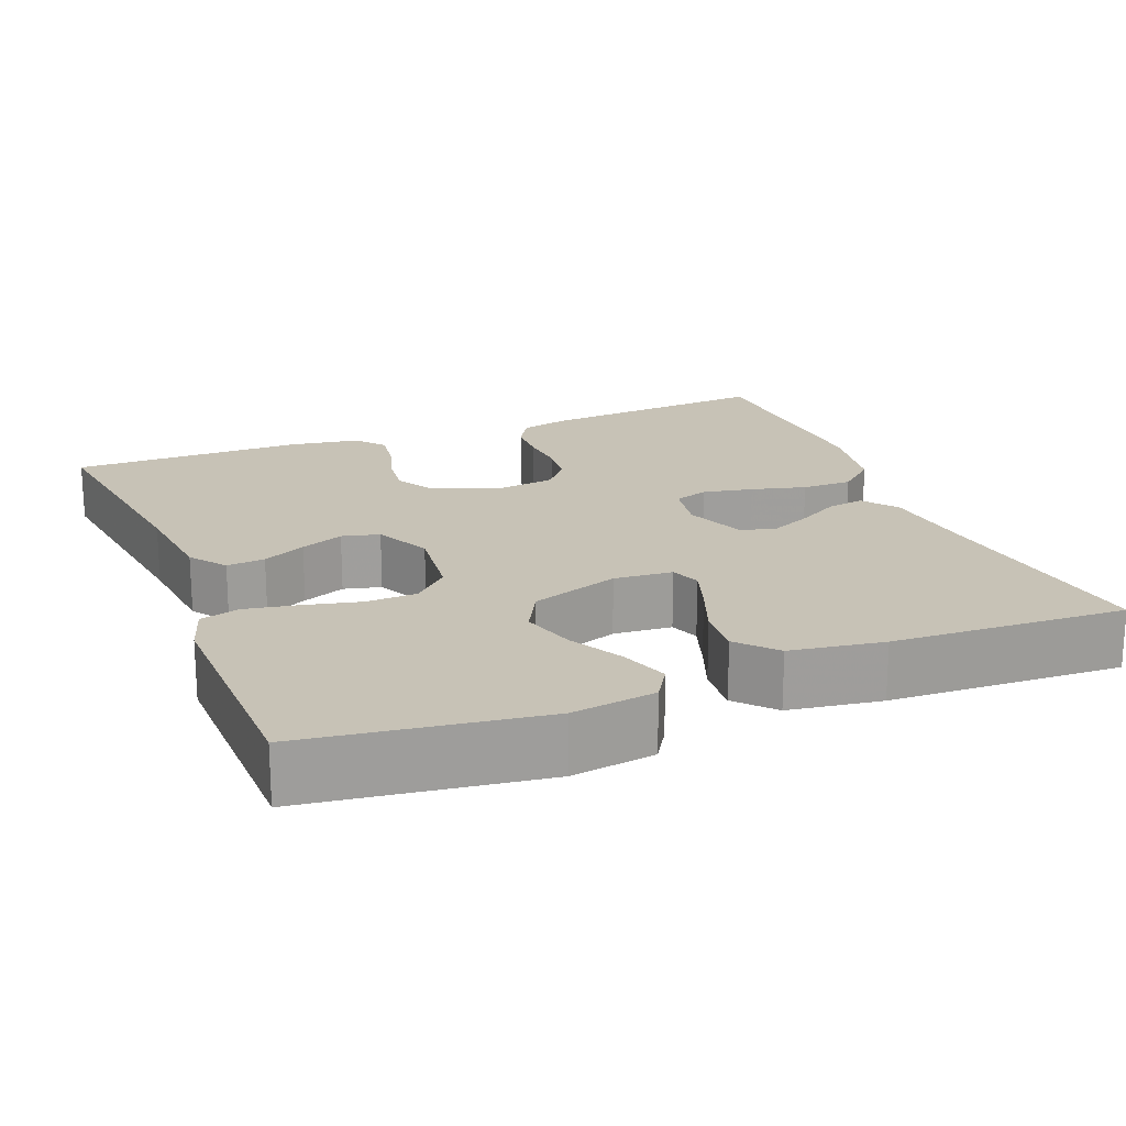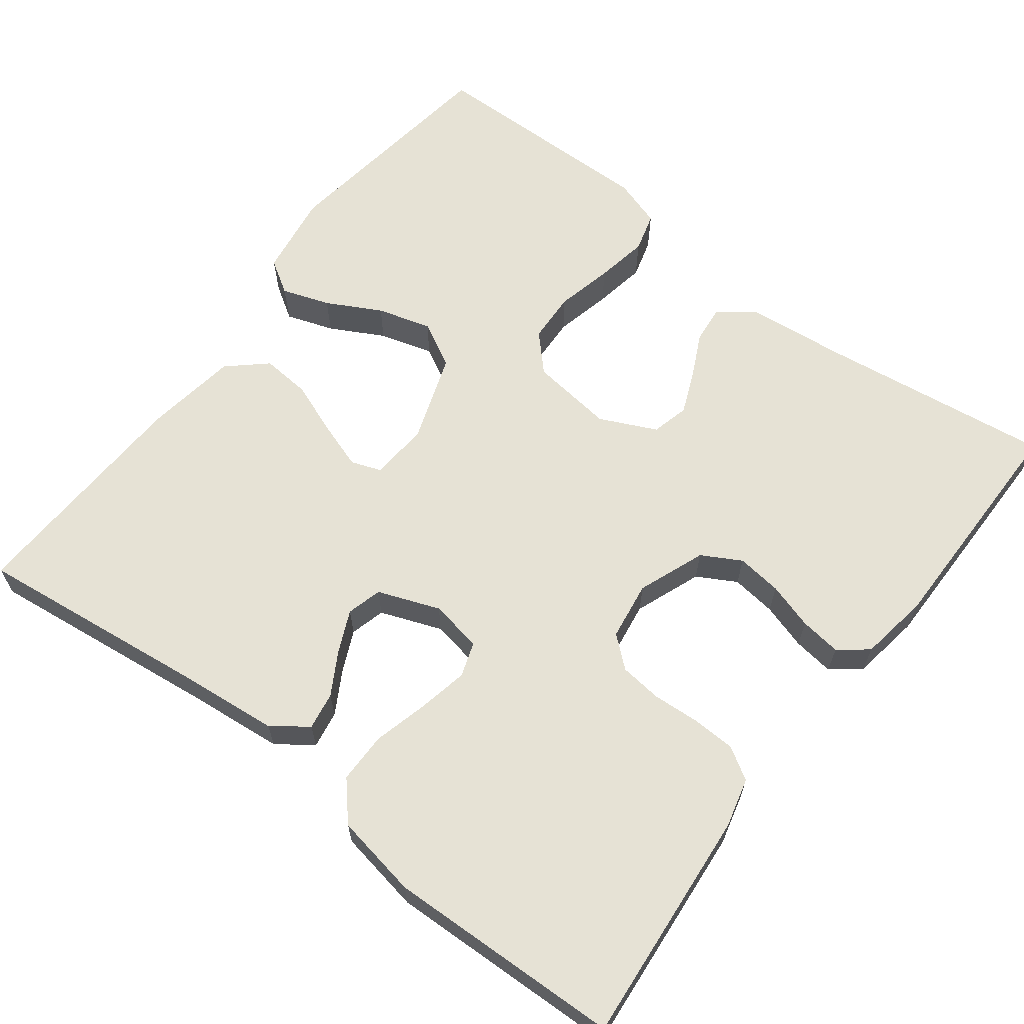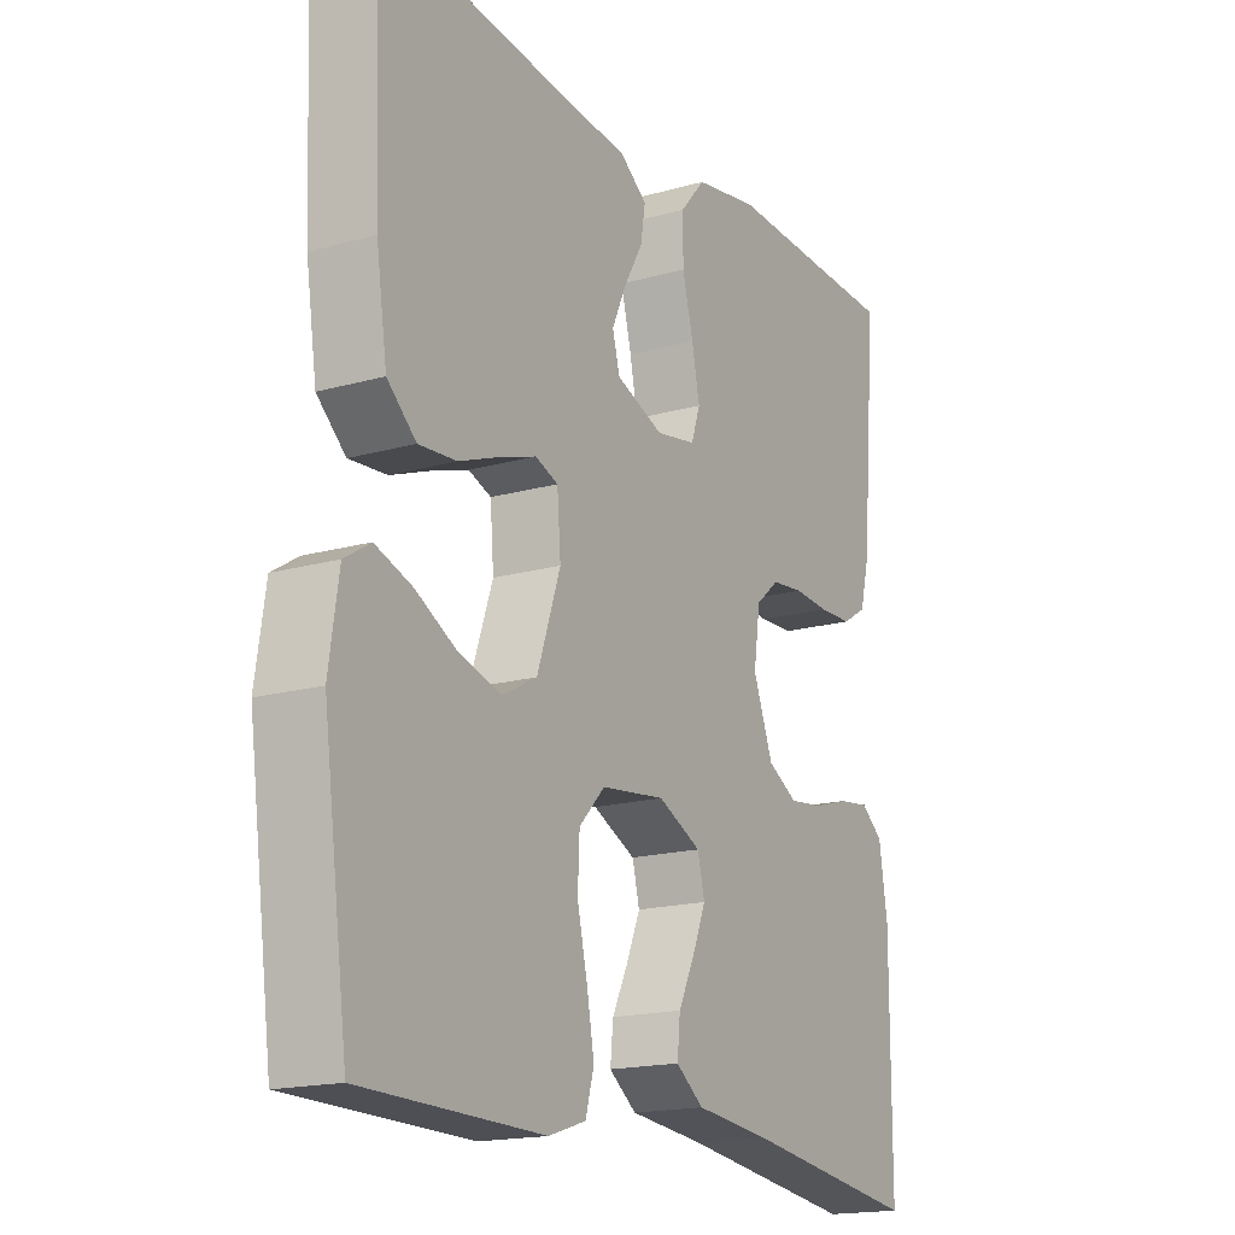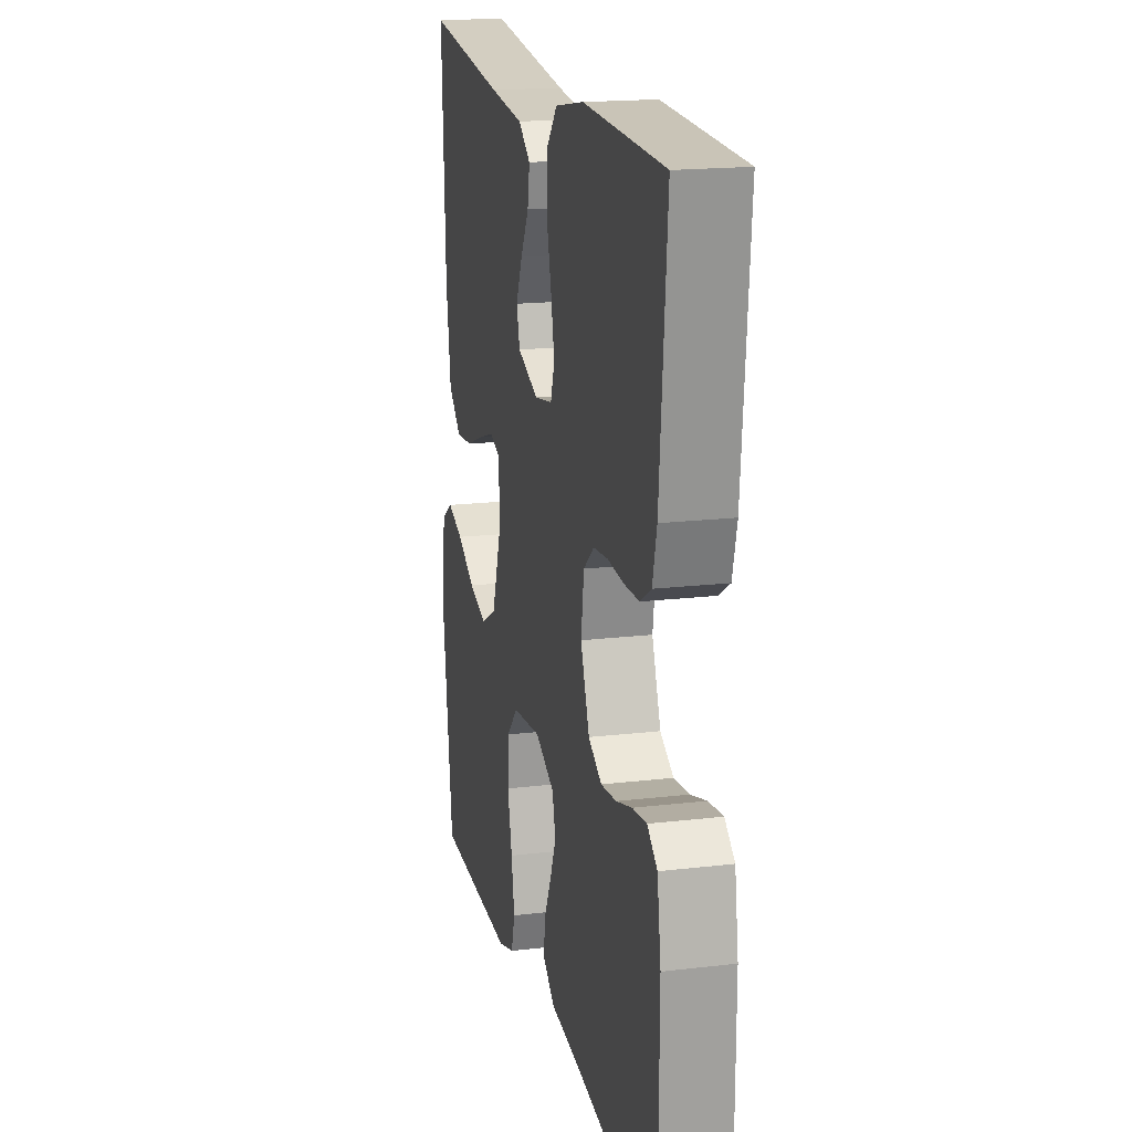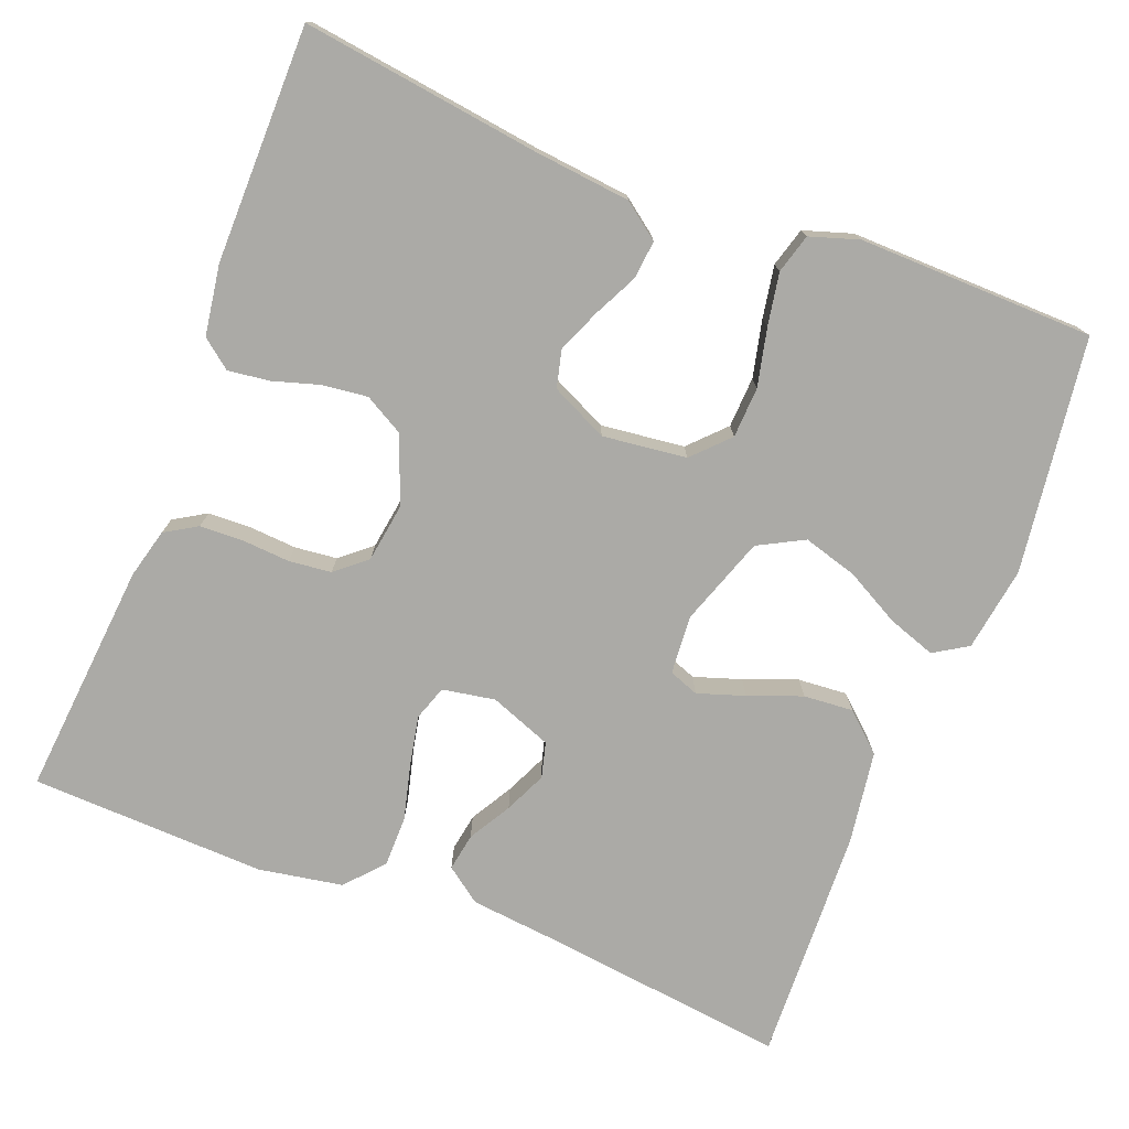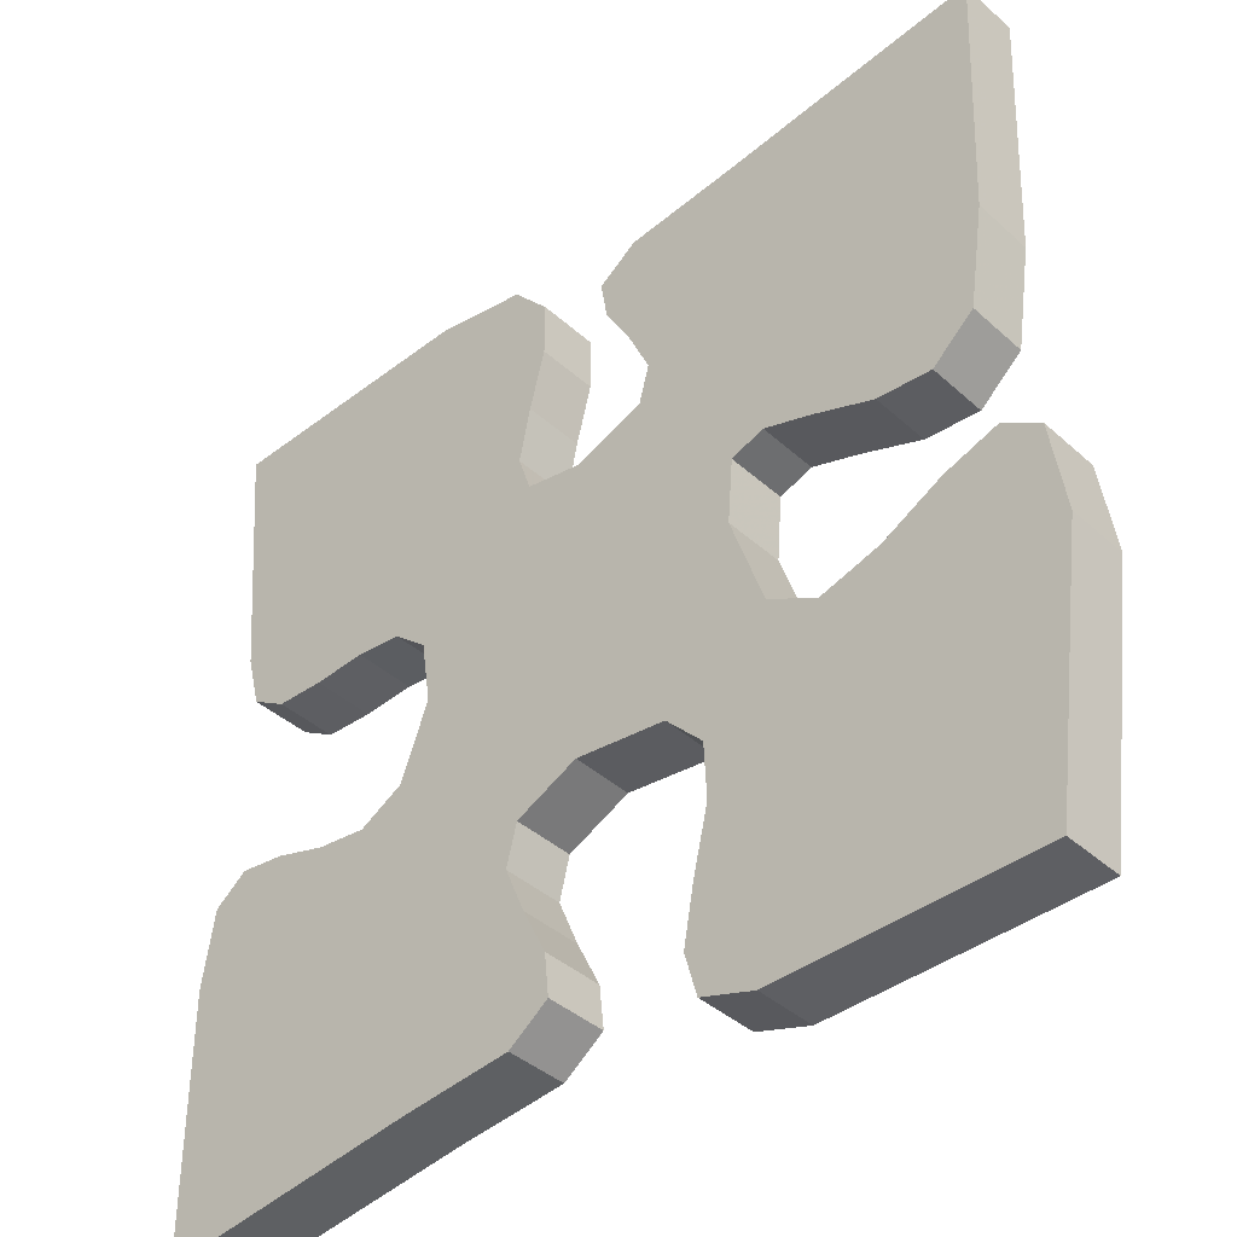
<metadata>
{"format":"obj","ext":"obj","renderer":"f3d","projection":"perspective","resolution":1024,"background":"white","views":[{"elev":19.3,"azim":-111.8,"up":"+Y"},{"elev":64.0,"azim":37.4,"up":"+Y"},{"elev":-17.4,"azim":-60.7,"up":"+Z"},{"elev":18.1,"azim":77.1,"up":"+Z"},{"elev":-75.7,"azim":158.6,"up":"+Y"},{"elev":-40.0,"azim":-137.8,"up":"+Z"}]}
</metadata>
<code>
v 0.5 0.07 -0.5
v 0.2 0.07 -0.46
v 0.075 0.07 -0.447
v 0.029 0.07 -0.413
v 0.034 0.07 -0.364
v 0.061 0.07 -0.309
v 0.084 0.07 -0.254
v 0.072 0.07 -0.206
v 0 0.07 -0.172
v -0.107 0.07 -0.185
v -0.15 0.07 -0.23
v -0.153 0.07 -0.295
v -0.136 0.07 -0.368
v -0.124 0.07 -0.435
v -0.138 0.07 -0.485
v -0.2 0.07 -0.505
v -0.5 0.07 -0.5
v -0.541 0.07 -0.2
v -0.525 0.07 -0.093
v -0.482 0.07 -0.066
v -0.421 0.07 -0.087
v -0.352 0.07 -0.124
v -0.283 0.07 -0.144
v -0.225 0.07 -0.113
v -0.186 0.07 0
v -0.192 0.07 0.075
v -0.23 0.07 0.089
v -0.29 0.07 0.069
v -0.358 0.07 0.043
v -0.421 0.07 0.038
v -0.469 0.07 0.081
v -0.487 0.07 0.2
v -0.5 0.07 0.5
v -0.2 0.07 0.464
v -0.073 0.07 0.451
v -0.028 0.07 0.418
v -0.036 0.07 0.37
v -0.067 0.07 0.316
v -0.091 0.07 0.263
v -0.079 0.07 0.218
v 0 0.07 0.188
v 0.067 0.07 0.2
v 0.082 0.07 0.244
v 0.069 0.07 0.308
v 0.051 0.07 0.378
v 0.051 0.07 0.443
v 0.093 0.07 0.491
v 0.2 0.07 0.51
v 0.5 0.07 0.5
v 0.474 0.07 0.2
v 0.458 0.07 0.137
v 0.417 0.07 0.112
v 0.361 0.07 0.11
v 0.301 0.07 0.114
v 0.247 0.07 0.108
v 0.208 0.07 0.075
v 0.197 0.07 0
v 0.23 0.07 -0.086
v 0.28 0.07 -0.114
v 0.338 0.07 -0.107
v 0.397 0.07 -0.089
v 0.45 0.07 -0.082
v 0.487 0.07 -0.111
v 0.501 0.07 -0.2
v 0.5 0 -0.5
v 0.2 0 -0.46
v 0.075 0 -0.447
v 0.029 0 -0.413
v 0.034 0 -0.364
v 0.061 0 -0.309
v 0.084 0 -0.254
v 0.072 0 -0.206
v 0 0 -0.172
v -0.107 0 -0.185
v -0.15 0 -0.23
v -0.153 0 -0.295
v -0.136 0 -0.368
v -0.124 0 -0.435
v -0.138 0 -0.485
v -0.2 0 -0.505
v -0.5 0 -0.5
v -0.541 0 -0.2
v -0.525 0 -0.093
v -0.482 0 -0.066
v -0.421 0 -0.087
v -0.352 0 -0.124
v -0.283 0 -0.144
v -0.225 0 -0.113
v -0.186 0 0
v -0.192 0 0.075
v -0.23 0 0.089
v -0.29 0 0.069
v -0.358 0 0.043
v -0.421 0 0.038
v -0.469 0 0.081
v -0.487 0 0.2
v -0.5 0 0.5
v -0.2 0 0.464
v -0.073 0 0.451
v -0.028 0 0.418
v -0.036 0 0.37
v -0.067 0 0.316
v -0.091 0 0.263
v -0.079 0 0.218
v 0 0 0.188
v 0.067 0 0.2
v 0.082 0 0.244
v 0.069 0 0.308
v 0.051 0 0.378
v 0.051 0 0.443
v 0.093 0 0.491
v 0.2 0 0.51
v 0.5 0 0.5
v 0.474 0 0.2
v 0.458 0 0.137
v 0.417 0 0.112
v 0.361 0 0.11
v 0.301 0 0.114
v 0.247 0 0.108
v 0.208 0 0.075
v 0.197 0 0
v 0.23 0 -0.086
v 0.28 0 -0.114
v 0.338 0 -0.107
v 0.397 0 -0.089
v 0.45 0 -0.082
v 0.487 0 -0.111
v 0.501 0 -0.2
f 64 1 2
f 63 64 2
f 62 63 2
f 61 62 2
f 60 61 2
f 4 5 6
f 3 4 6
f 2 3 6
f 60 2 6
f 59 60 6
f 58 59 6 7
f 57 58 7 8
f 56 57 8 9
f 52 53 54
f 51 52 54
f 50 51 54
f 49 50 54
f 48 49 54
f 47 48 54
f 46 47 54
f 45 46 54
f 44 45 54
f 43 44 54 55
f 42 43 55 56
f 36 37 38
f 35 36 38
f 34 35 38
f 34 38 39
f 33 34 39
f 32 33 39
f 31 32 39
f 30 31 39
f 29 30 39
f 28 29 39
f 27 28 39 40
f 20 21 22
f 19 20 22
f 18 19 22
f 17 18 22
f 16 17 22
f 15 16 22
f 14 15 22
f 13 14 22
f 12 13 22
f 11 12 22 23
f 10 11 23 24
f 10 24 25
f 9 10 25
f 56 9 25
f 42 56 25
f 41 42 25
f 41 25 26
f 26 27 40 41
f 66 65 128
f 66 128 127
f 66 127 126
f 66 126 125
f 66 125 124
f 70 69 68
f 70 68 67
f 70 67 66
f 70 66 124
f 70 124 123
f 71 70 123 122
f 72 71 122 121
f 73 72 121 120
f 118 117 116
f 118 116 115
f 118 115 114
f 118 114 113
f 118 113 112
f 118 112 111
f 118 111 110
f 118 110 109
f 118 109 108
f 119 118 108 107
f 120 119 107 106
f 102 101 100
f 102 100 99
f 102 99 98
f 103 102 98
f 103 98 97
f 103 97 96
f 103 96 95
f 103 95 94
f 103 94 93
f 103 93 92
f 104 103 92 91
f 86 85 84
f 86 84 83
f 86 83 82
f 86 82 81
f 86 81 80
f 86 80 79
f 86 79 78
f 86 78 77
f 86 77 76
f 87 86 76 75
f 88 87 75 74
f 89 88 74
f 89 74 73
f 89 73 120
f 89 120 106
f 89 106 105
f 90 89 105
f 105 104 91 90
f 1 65 66 2
f 2 66 67 3
f 3 67 68 4
f 4 68 69 5
f 5 69 70 6
f 6 70 71 7
f 7 71 72 8
f 8 72 73 9
f 9 73 74 10
f 10 74 75 11
f 11 75 76 12
f 12 76 77 13
f 13 77 78 14
f 14 78 79 15
f 15 79 80 16
f 16 80 81 17
f 17 81 82 18
f 18 82 83 19
f 19 83 84 20
f 20 84 85 21
f 21 85 86 22
f 22 86 87 23
f 23 87 88 24
f 24 88 89 25
f 25 89 90 26
f 26 90 91 27
f 27 91 92 28
f 28 92 93 29
f 29 93 94 30
f 30 94 95 31
f 31 95 96 32
f 32 96 97 33
f 33 97 98 34
f 34 98 99 35
f 35 99 100 36
f 36 100 101 37
f 37 101 102 38
f 38 102 103 39
f 39 103 104 40
f 40 104 105 41
f 41 105 106 42
f 42 106 107 43
f 43 107 108 44
f 44 108 109 45
f 45 109 110 46
f 46 110 111 47
f 47 111 112 48
f 48 112 113 49
f 49 113 114 50
f 50 114 115 51
f 51 115 116 52
f 52 116 117 53
f 53 117 118 54
f 54 118 119 55
f 55 119 120 56
f 56 120 121 57
f 57 121 122 58
f 58 122 123 59
f 59 123 124 60
f 60 124 125 61
f 61 125 126 62
f 62 126 127 63
f 63 127 128 64
f 64 128 65 1

</code>
